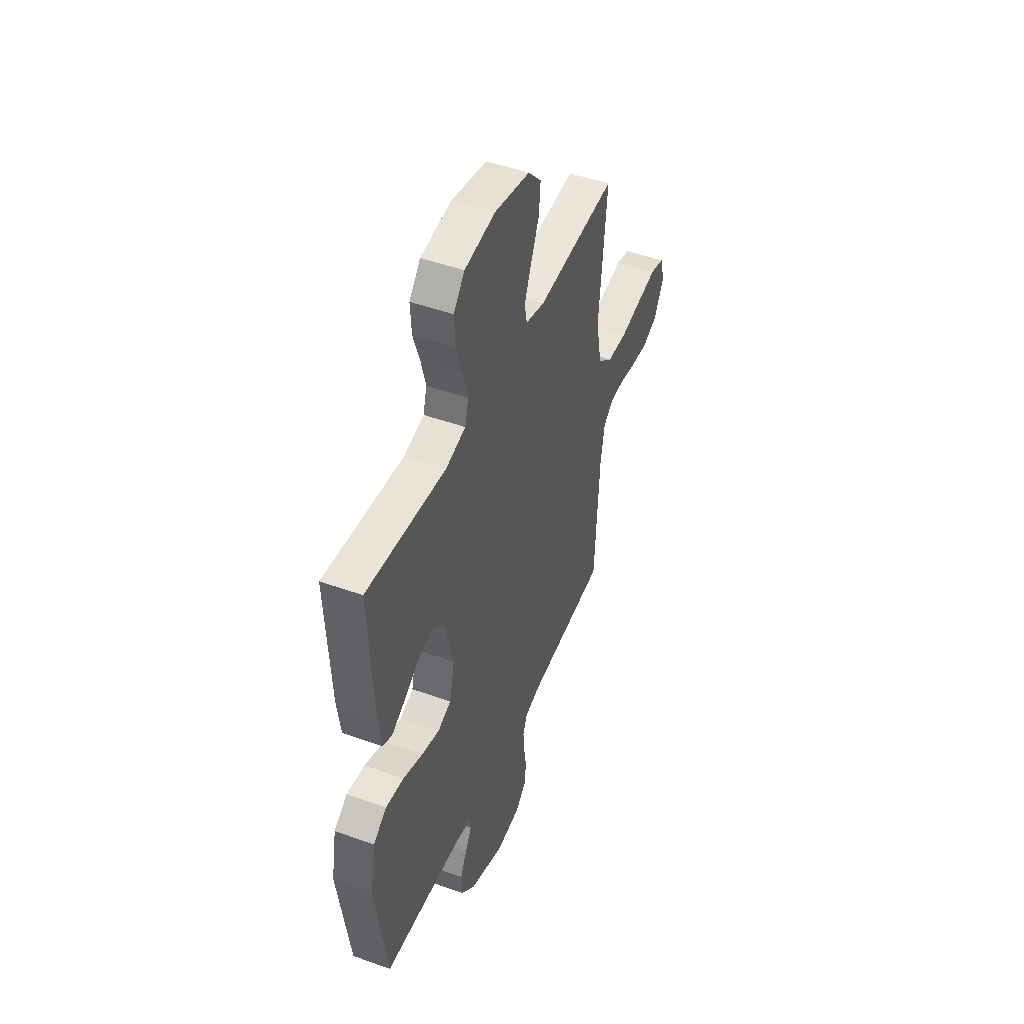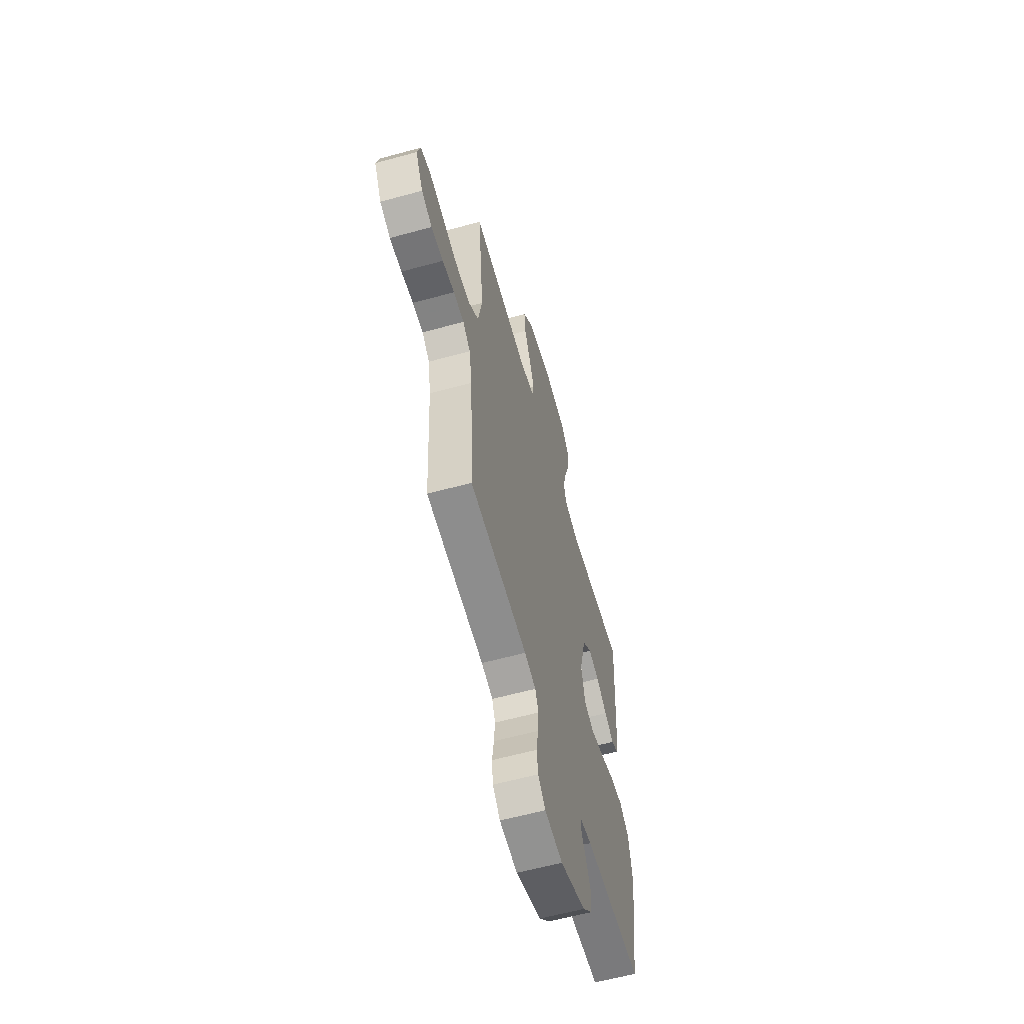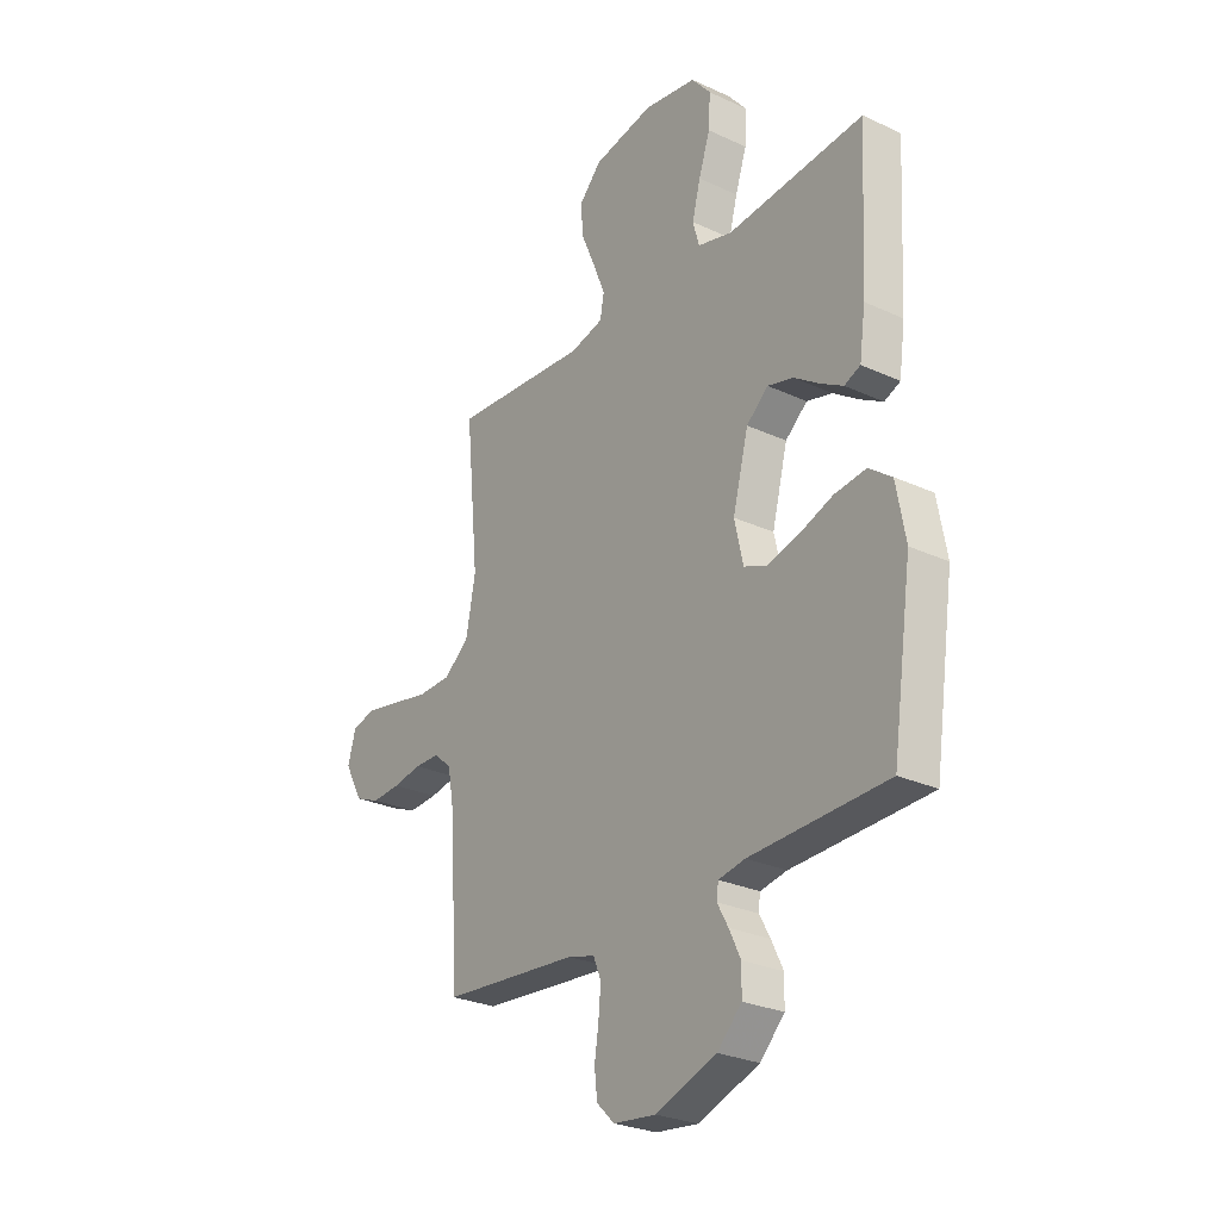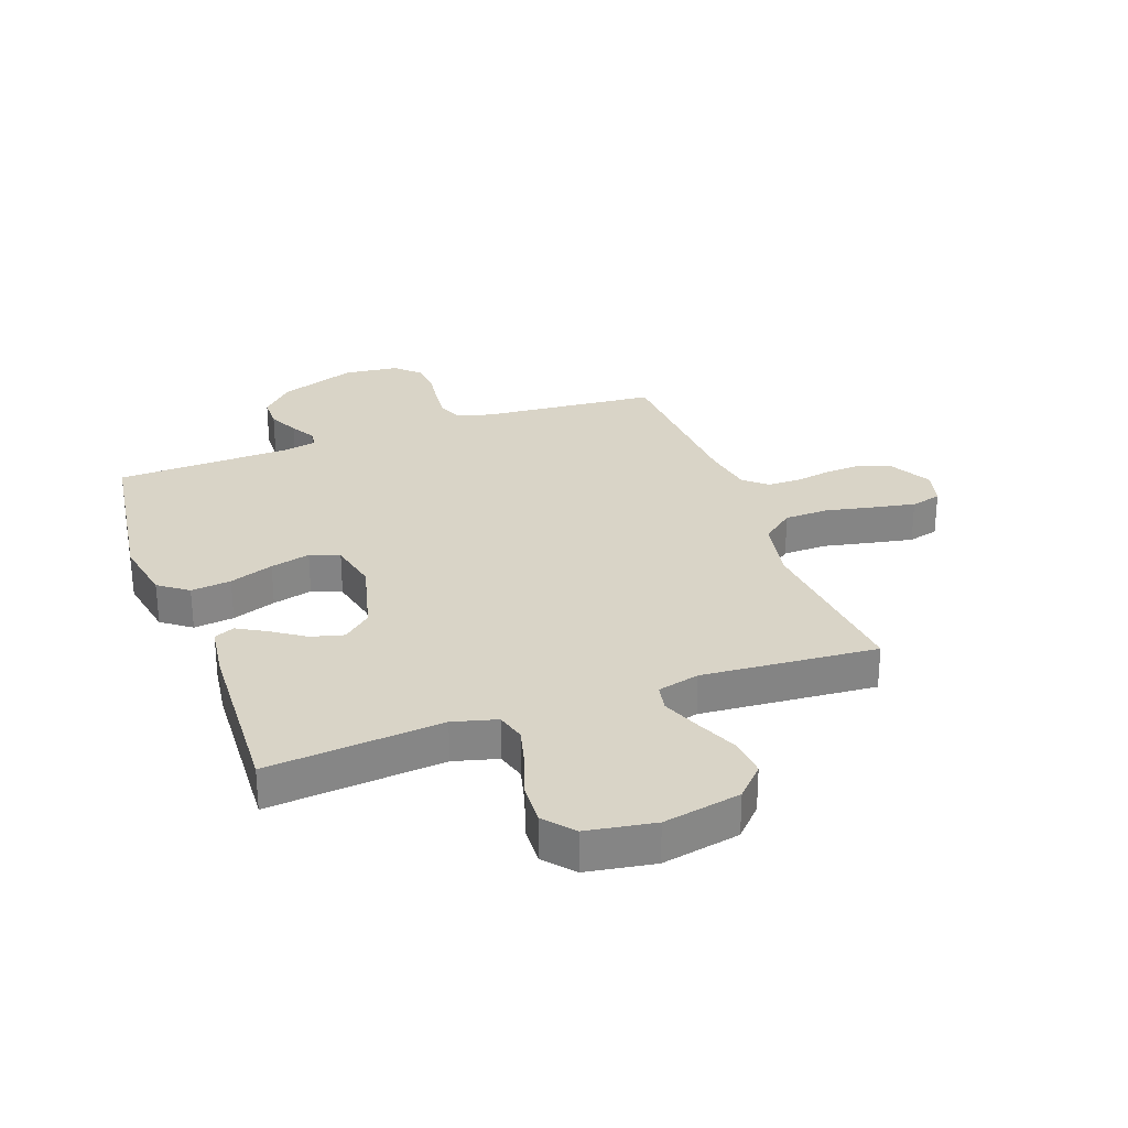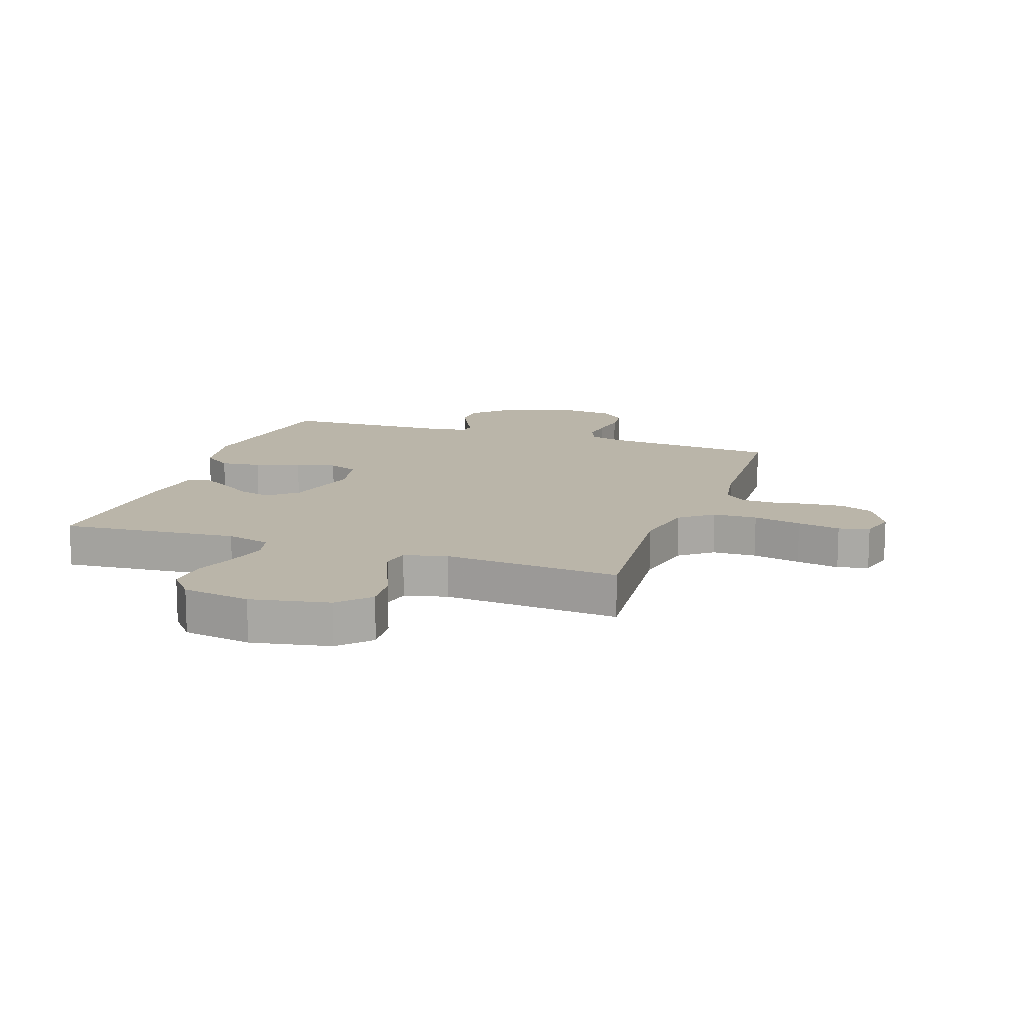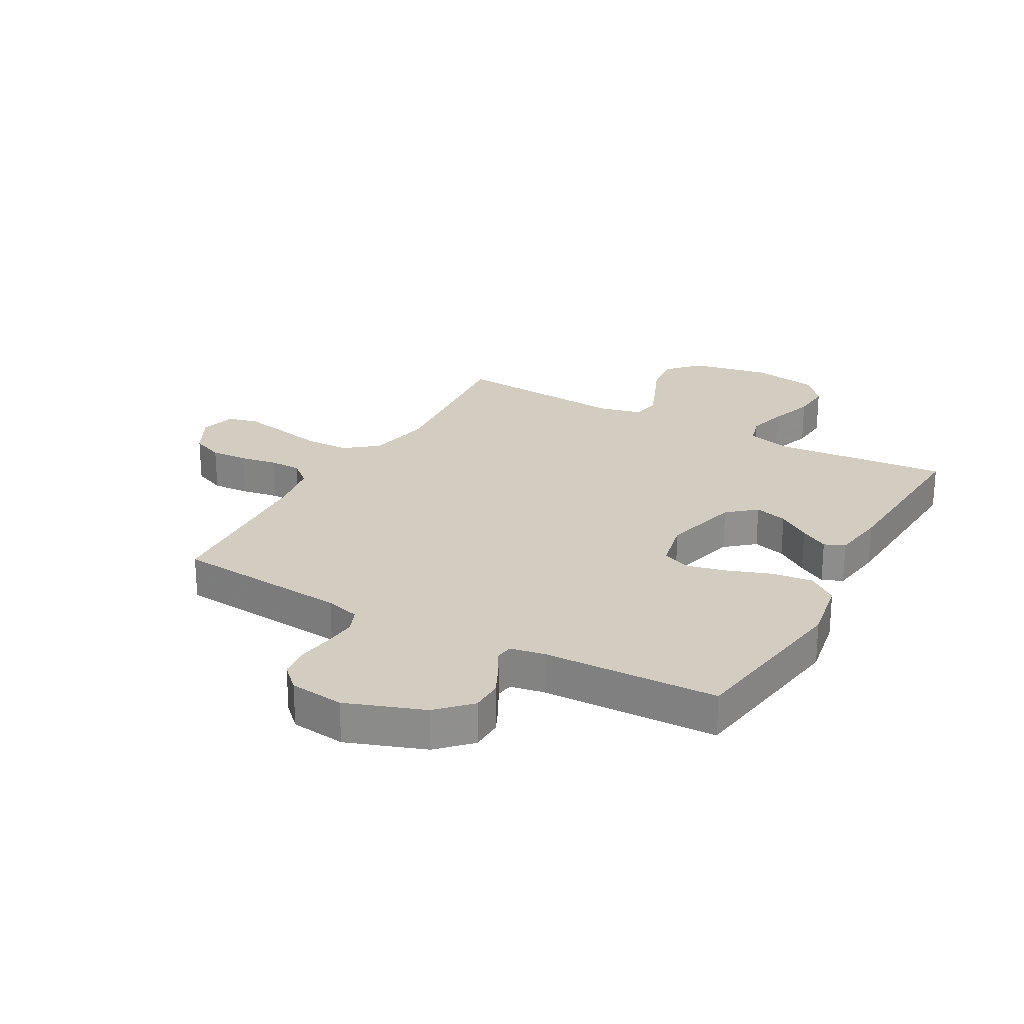
<metadata>
{"format":"obj","ext":"obj","renderer":"f3d","projection":"perspective","resolution":1024,"background":"white","views":[{"elev":47.2,"azim":-67.8,"up":"+Z"},{"elev":-60.0,"azim":105.7,"up":"+Z"},{"elev":-27.2,"azim":-125.6,"up":"+Z"},{"elev":28.6,"azim":-20.0,"up":"+Y"},{"elev":13.6,"azim":19.2,"up":"+Y"},{"elev":24.5,"azim":-150.8,"up":"+Y"}]}
</metadata>
<code>
v -0.5 0.07 -0.5
v -0.544 0.07 -0.2
v -0.524 0.07 -0.09
v -0.474 0.07 -0.053
v -0.405 0.07 -0.061
v -0.33 0.07 -0.088
v -0.262 0.07 -0.105
v -0.212 0.07 -0.085
v -0.193 0.07 0
v -0.227 0.07 0.132
v -0.275 0.07 0.173
v -0.331 0.07 0.158
v -0.387 0.07 0.12
v -0.436 0.07 0.092
v -0.471 0.07 0.107
v -0.484 0.07 0.2
v -0.5 0.07 0.5
v -0.2 0.07 0.473
v -0.125 0.07 0.493
v -0.111 0.07 0.543
v -0.129 0.07 0.612
v -0.154 0.07 0.686
v -0.158 0.07 0.755
v -0.116 0.07 0.805
v 0 0.07 0.824
v 0.133 0.07 0.798
v 0.182 0.07 0.746
v 0.176 0.07 0.679
v 0.145 0.07 0.607
v 0.119 0.07 0.542
v 0.128 0.07 0.495
v 0.2 0.07 0.477
v 0.5 0.07 0.5
v 0.471 0.07 0.2
v 0.492 0.07 0.09
v 0.547 0.07 0.046
v 0.622 0.07 0.044
v 0.704 0.07 0.061
v 0.777 0.07 0.075
v 0.829 0.07 0.062
v 0.846 0.07 0
v 0.807 0.07 -0.072
v 0.752 0.07 -0.095
v 0.689 0.07 -0.091
v 0.626 0.07 -0.08
v 0.571 0.07 -0.081
v 0.532 0.07 -0.114
v 0.517 0.07 -0.2
v 0.5 0.07 -0.5
v 0.2 0.07 -0.526
v 0.141 0.07 -0.542
v 0.124 0.07 -0.583
v 0.129 0.07 -0.639
v 0.138 0.07 -0.7
v 0.132 0.07 -0.754
v 0.093 0.07 -0.792
v 0 0.07 -0.803
v -0.133 0.07 -0.755
v -0.186 0.07 -0.701
v -0.187 0.07 -0.646
v -0.162 0.07 -0.594
v -0.138 0.07 -0.551
v -0.142 0.07 -0.521
v -0.2 0.07 -0.51
v -0.5 0 -0.5
v -0.544 0 -0.2
v -0.524 0 -0.09
v -0.474 0 -0.053
v -0.405 0 -0.061
v -0.33 0 -0.088
v -0.262 0 -0.105
v -0.212 0 -0.085
v -0.193 0 0
v -0.227 0 0.132
v -0.275 0 0.173
v -0.331 0 0.158
v -0.387 0 0.12
v -0.436 0 0.092
v -0.471 0 0.107
v -0.484 0 0.2
v -0.5 0 0.5
v -0.2 0 0.473
v -0.125 0 0.493
v -0.111 0 0.543
v -0.129 0 0.612
v -0.154 0 0.686
v -0.158 0 0.755
v -0.116 0 0.805
v 0 0 0.824
v 0.133 0 0.798
v 0.182 0 0.746
v 0.176 0 0.679
v 0.145 0 0.607
v 0.119 0 0.542
v 0.128 0 0.495
v 0.2 0 0.477
v 0.5 0 0.5
v 0.471 0 0.2
v 0.492 0 0.09
v 0.547 0 0.046
v 0.622 0 0.044
v 0.704 0 0.061
v 0.777 0 0.075
v 0.829 0 0.062
v 0.846 0 0
v 0.807 0 -0.072
v 0.752 0 -0.095
v 0.689 0 -0.091
v 0.626 0 -0.08
v 0.571 0 -0.081
v 0.532 0 -0.114
v 0.517 0 -0.2
v 0.5 0 -0.5
v 0.2 0 -0.526
v 0.141 0 -0.542
v 0.124 0 -0.583
v 0.129 0 -0.639
v 0.138 0 -0.7
v 0.132 0 -0.754
v 0.093 0 -0.792
v 0 0 -0.803
v -0.133 0 -0.755
v -0.186 0 -0.701
v -0.187 0 -0.646
v -0.162 0 -0.594
v -0.138 0 -0.551
v -0.142 0 -0.521
v -0.2 0 -0.51
f 59 60 61 62
f 57 58 59 62
f 57 62 63
f 56 57 63
f 53 54 55 56
f 52 53 56 63
f 51 52 63
f 50 51 63 64
f 48 49 50 64
f 42 43 44 45
f 42 45 46
f 41 42 46
f 40 41 46
f 37 38 39 40
f 37 40 46
f 36 37 46 47
f 32 33 34
f 31 32 34 35
f 26 27 28 29
f 26 29 30
f 25 26 30
f 24 25 30 31
f 21 22 23 24
f 20 21 24 31
f 15 16 17 18
f 15 18 19
f 12 13 14 15
f 12 15 19
f 11 12 19
f 10 11 19
f 9 10 19
f 3 4 5 6
f 3 6 7
f 2 3 7
f 1 2 7
f 64 1 7 8
f 35 36 47 48
f 9 19 20 31
f 31 35 48 64
f 8 9 31 64
f 126 125 124 123
f 126 123 122 121
f 127 126 121
f 127 121 120
f 120 119 118 117
f 127 120 117 116
f 127 116 115
f 128 127 115 114
f 128 114 113 112
f 109 108 107 106
f 110 109 106
f 110 106 105
f 110 105 104
f 104 103 102 101
f 110 104 101
f 111 110 101 100
f 98 97 96
f 99 98 96 95
f 93 92 91 90
f 94 93 90
f 94 90 89
f 95 94 89 88
f 88 87 86 85
f 95 88 85 84
f 82 81 80 79
f 83 82 79
f 79 78 77 76
f 83 79 76
f 83 76 75
f 83 75 74
f 83 74 73
f 70 69 68 67
f 71 70 67
f 71 67 66
f 71 66 65
f 72 71 65 128
f 112 111 100 99
f 95 84 83 73
f 128 112 99 95
f 128 95 73 72
f 1 65 66 2
f 2 66 67 3
f 3 67 68 4
f 4 68 69 5
f 5 69 70 6
f 6 70 71 7
f 7 71 72 8
f 8 72 73 9
f 9 73 74 10
f 10 74 75 11
f 11 75 76 12
f 12 76 77 13
f 13 77 78 14
f 14 78 79 15
f 15 79 80 16
f 16 80 81 17
f 17 81 82 18
f 18 82 83 19
f 19 83 84 20
f 20 84 85 21
f 21 85 86 22
f 22 86 87 23
f 23 87 88 24
f 24 88 89 25
f 25 89 90 26
f 26 90 91 27
f 27 91 92 28
f 28 92 93 29
f 29 93 94 30
f 30 94 95 31
f 31 95 96 32
f 32 96 97 33
f 33 97 98 34
f 34 98 99 35
f 35 99 100 36
f 36 100 101 37
f 37 101 102 38
f 38 102 103 39
f 39 103 104 40
f 40 104 105 41
f 41 105 106 42
f 42 106 107 43
f 43 107 108 44
f 44 108 109 45
f 45 109 110 46
f 46 110 111 47
f 47 111 112 48
f 48 112 113 49
f 49 113 114 50
f 50 114 115 51
f 51 115 116 52
f 52 116 117 53
f 53 117 118 54
f 54 118 119 55
f 55 119 120 56
f 56 120 121 57
f 57 121 122 58
f 58 122 123 59
f 59 123 124 60
f 60 124 125 61
f 61 125 126 62
f 62 126 127 63
f 63 127 128 64
f 64 128 65 1

</code>
